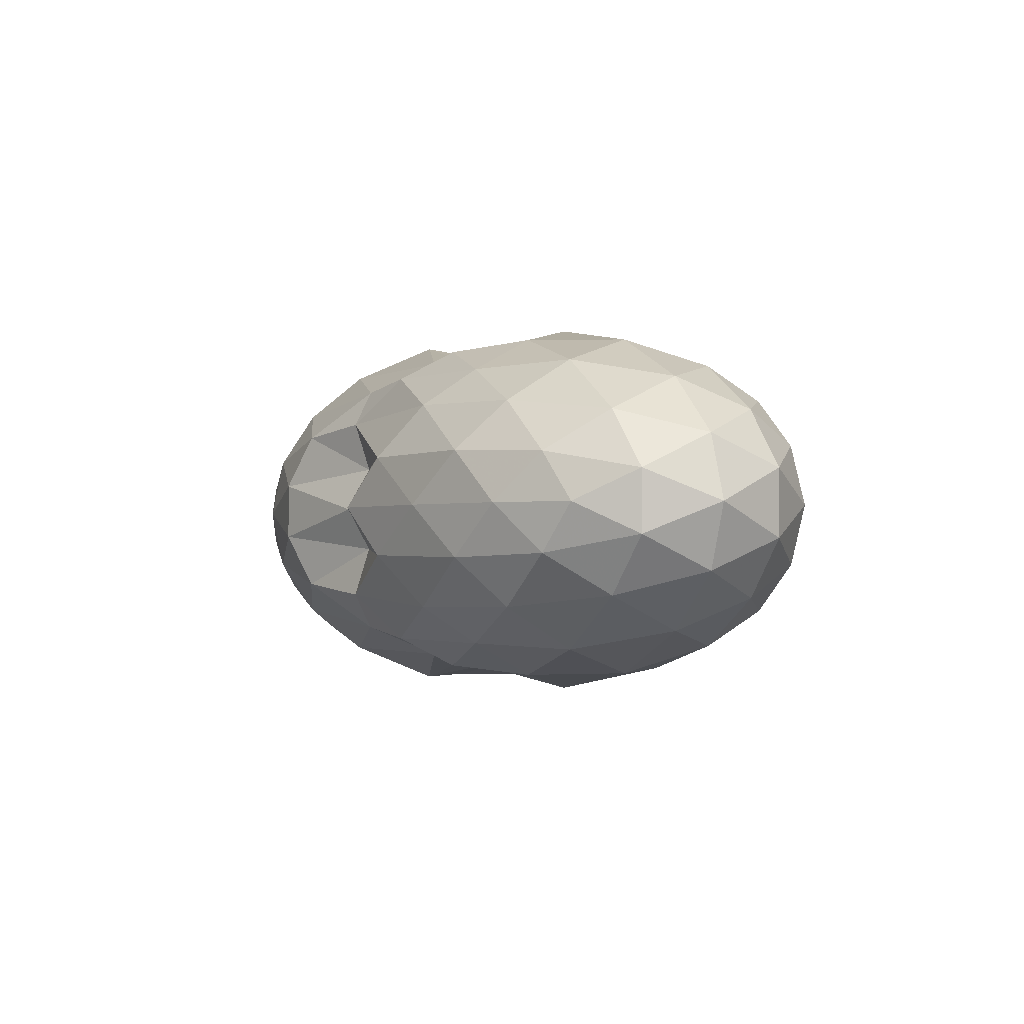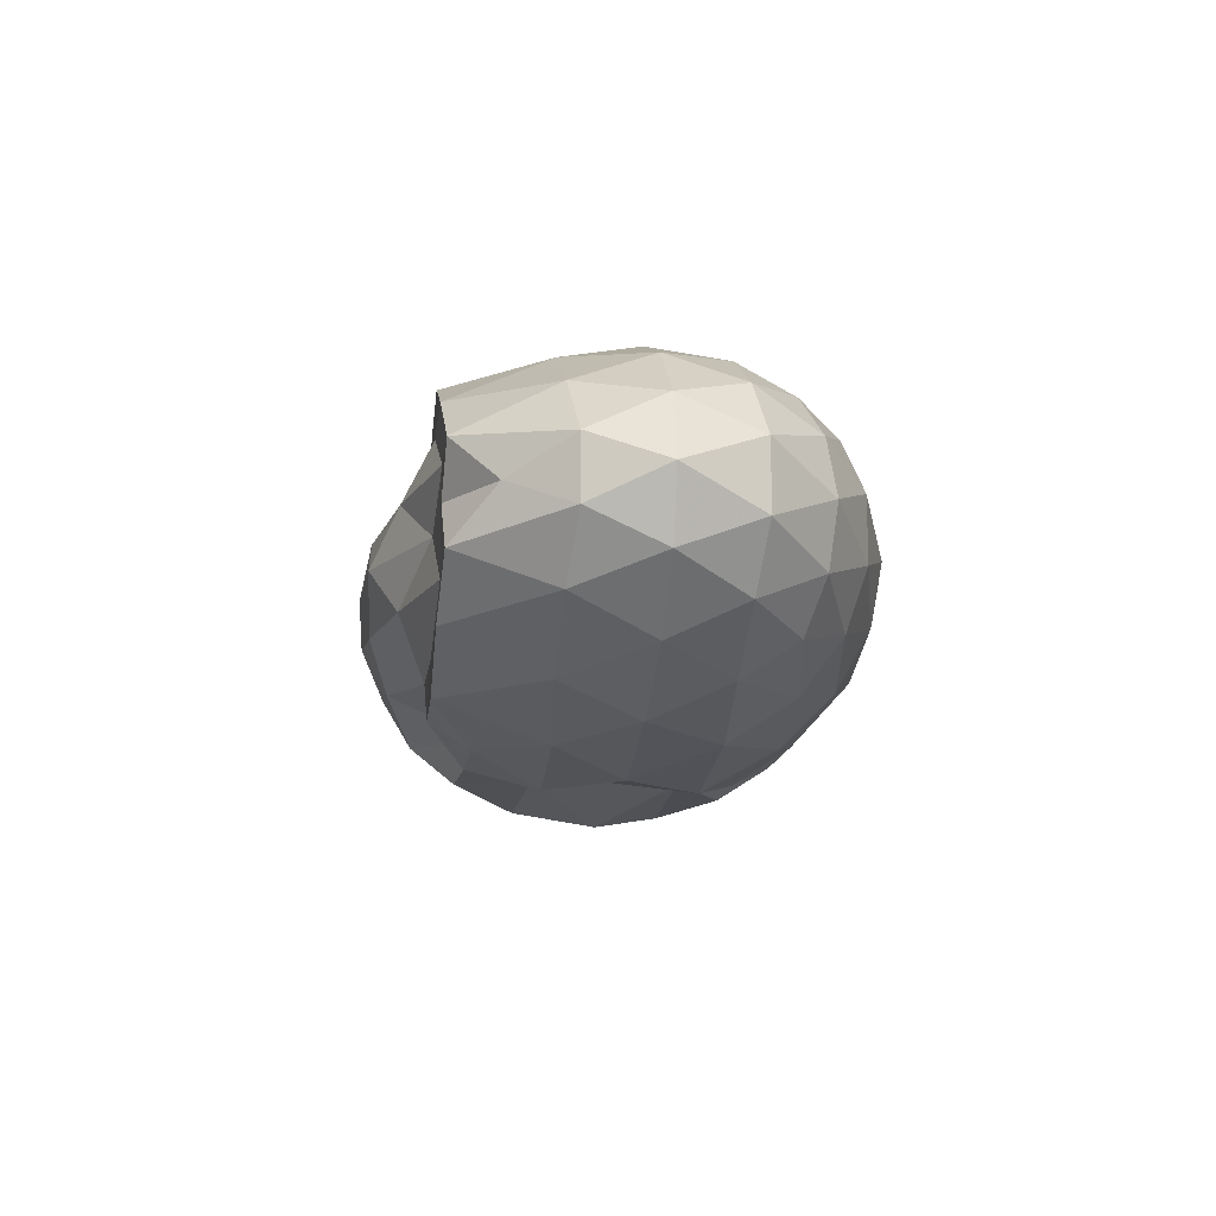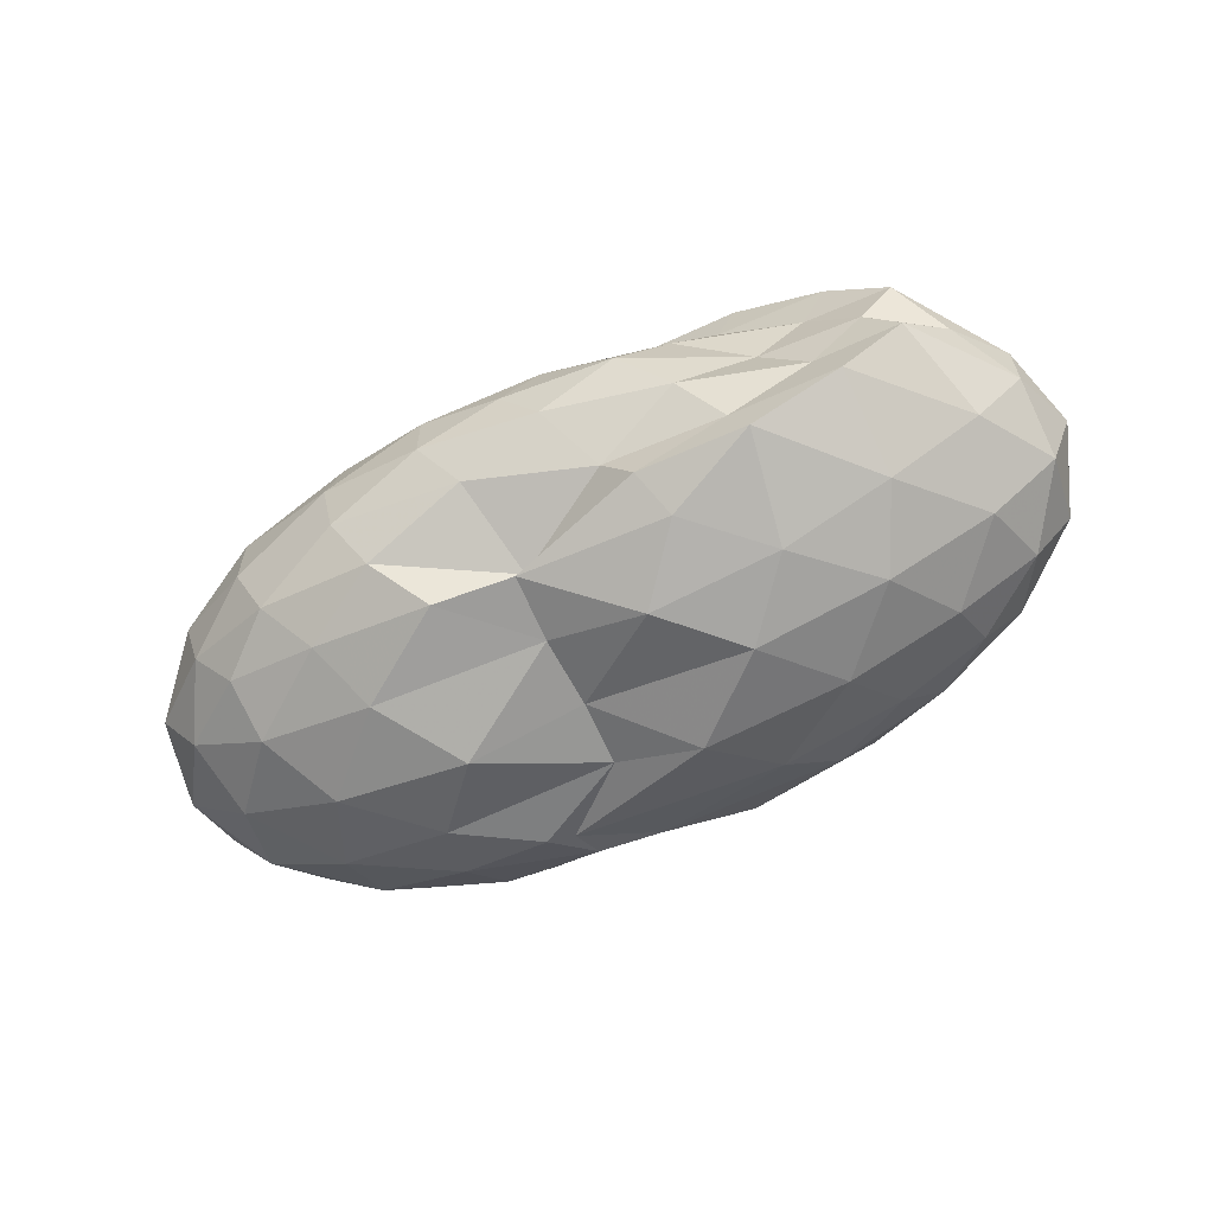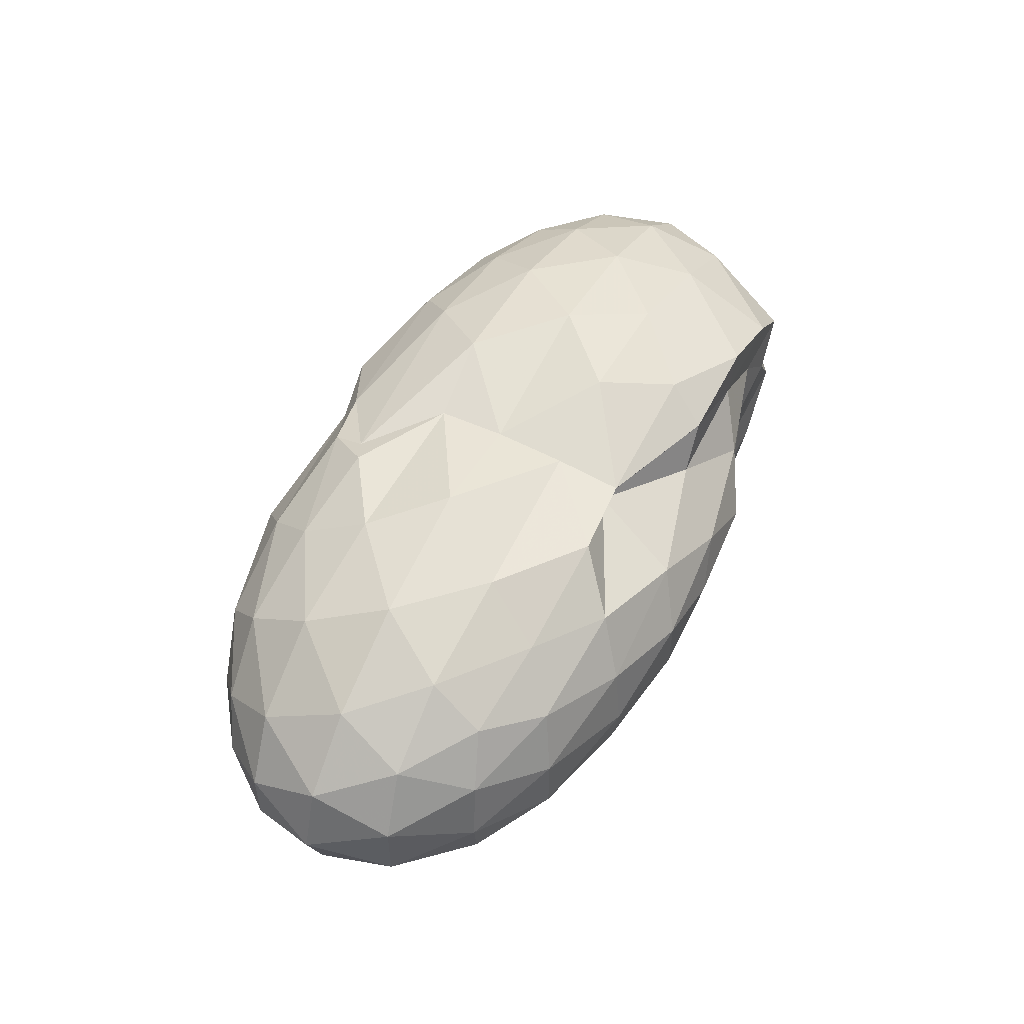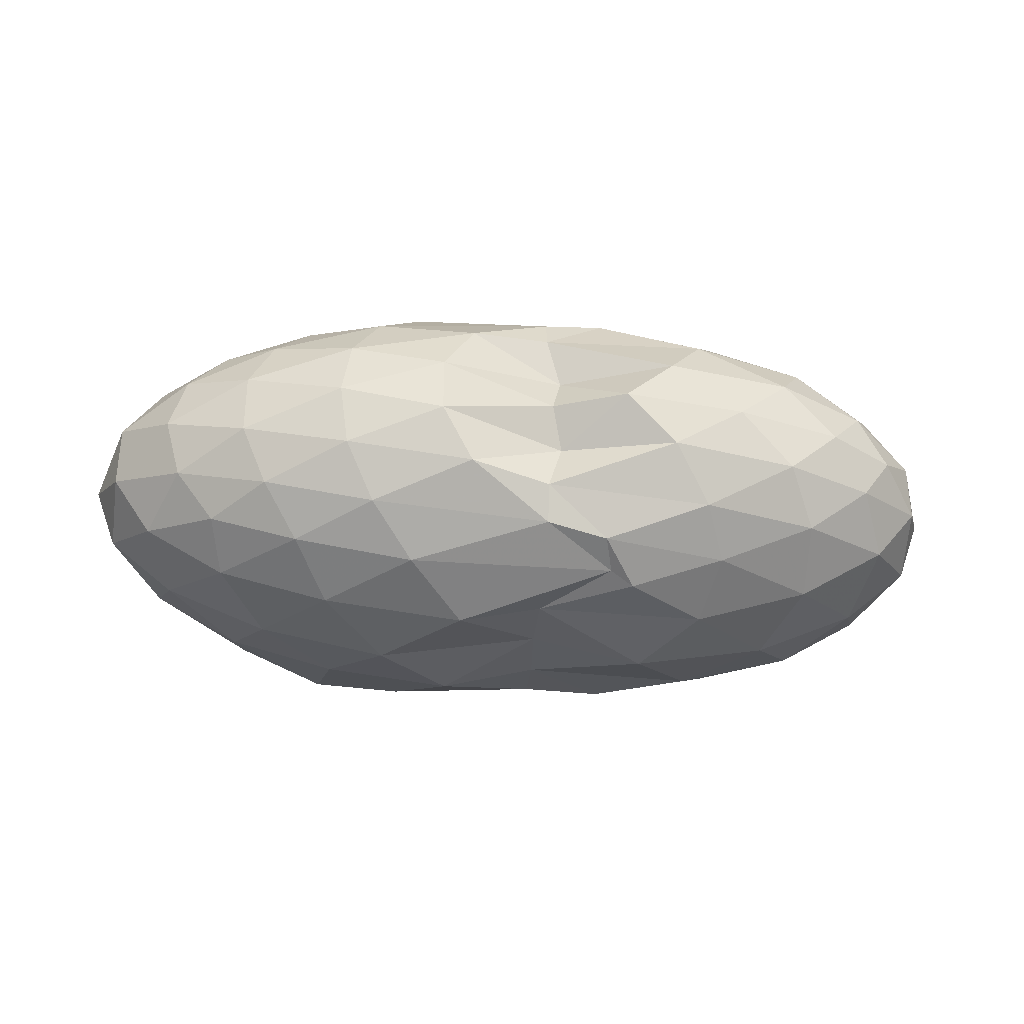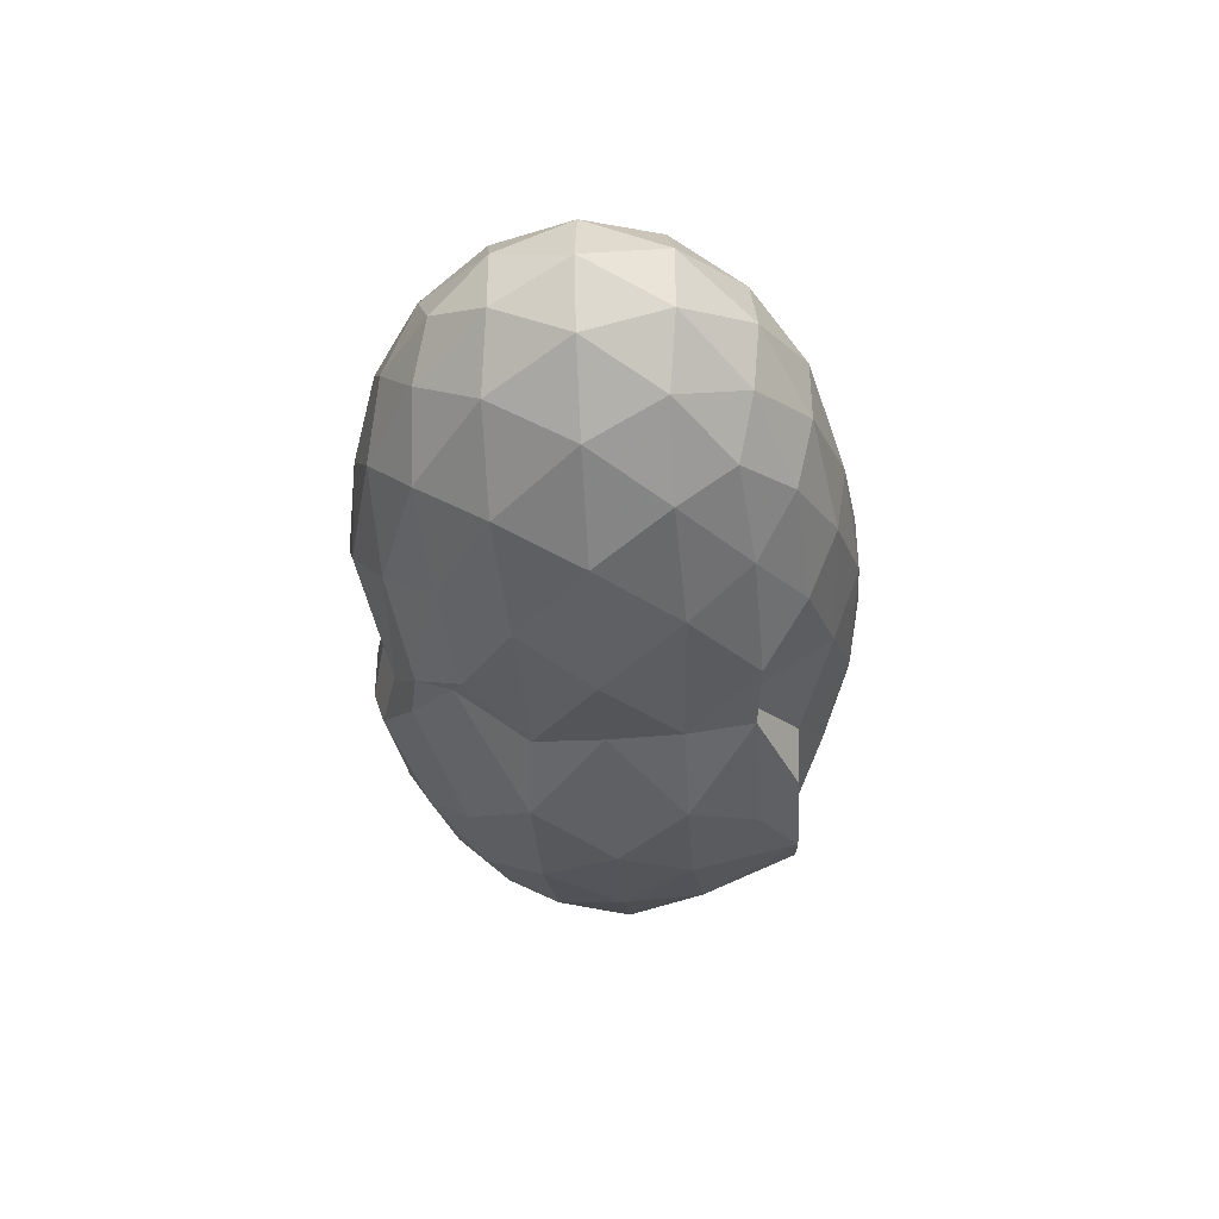
<metadata>
{"format":"obj","ext":"obj","renderer":"f3d","projection":"perspective","resolution":1024,"background":"white","views":[{"elev":-1.4,"azim":-114.7,"up":"+Y"},{"elev":-14.1,"azim":83.5,"up":"+Y"},{"elev":-62.4,"azim":24.5,"up":"+Y"},{"elev":53.5,"azim":-63.7,"up":"+Y"},{"elev":-32.9,"azim":175.6,"up":"+Y"},{"elev":-37.3,"azim":-86.7,"up":"+Y"}]}
</metadata>
<code>
v -2.88 -0.01558 1.277
v -3.005 -0.01518 -0.794
v -1.015 -0.0156 0.7742
v -1.181 0.2013 0.9691
v -1.462 0.4323 0.9864
v -1.878 0.627 0.9878
v -2.3 0.7502 0.8041
v -3.002 0.7084 0.7999
v -3.379 0.711 0.8253
v -3.953 0.6041 0.8049
v -4.398 0.4784 0.7505
v -4.572 0.2596 0.8171
v -4.645 -0.01563 0.845
v -4.572 -0.2908 0.8171
v -4.398 -0.5097 0.7505
v -3.953 -0.6352 0.8048
v -3.378 -0.7428 0.8257
v -3.002 -0.74 0.7999
v -2.301 -0.7813 0.8039
v -1.878 -0.6583 0.9878
v -1.462 -0.4636 0.9865
v -1.181 -0.2326 0.9691
v -0.8214 0.124 0.5022
v -1.033 0.3851 0.5367
v -1.448 0.6298 0.5371
v -1.951 0.7909 0.4993
v -2.548 0.8695 0.4947
v -3.002 0.753 0.4953
v -3.806 0.772 0.5262
v -4.353 0.6391 0.5019
v -4.728 0.4097 0.5019
v -4.91 0.1401 0.5348
v -4.91 -0.1713 0.5348
v -4.728 -0.441 0.5019
v -4.353 -0.6704 0.5019
v -3.805 -0.8036 0.5266
v -3.003 -0.7847 0.4959
v -2.548 -0.901 0.4945
v -1.951 -0.8222 0.4994
v -1.448 -0.6611 0.5374
v -1.033 -0.4163 0.5366
v -0.8213 -0.1553 0.5023
v -0.8107 0.28 0.171
v -1.125 0.5454 0.1713
v -1.612 0.7523 0.1715
v -2.215 0.8788 0.1695
v -2.985 0.7568 0.158
v -3.52 0.8758 0.1606
v -4.151 0.7695 0.1669
v -4.634 0.5548 0.1669
v -4.944 0.2843 0.1669
v -5.051 -0.01563 0.1669
v -4.944 -0.3155 0.1669
v -4.634 -0.5861 0.1669
v -4.151 -0.8008 0.1669
v -3.52 -0.9079 0.1611
v -2.984 -0.7878 0.1589
v -2.215 -0.9101 0.1695
v -1.612 -0.7836 0.1715
v -1.125 -0.5767 0.1713
v -0.8107 -0.3113 0.171
v -0.7023 -0.01564 0.1707
v -1.029 0.4034 -0.1598
v -1.409 0.6272 -0.1584
v -1.931 0.7787 -0.1892
v -2.594 0.8631 -0.1883
v -2.99 0.7583 -0.1533
v -3.784 0.7892 -0.1611
v -4.314 0.6439 -0.201
v -4.726 0.392 -0.201
v -4.935 0.1262 -0.1682
v -4.935 -0.1574 -0.1682
v -4.726 -0.4233 -0.201
v -4.314 -0.6752 -0.201
v -3.784 -0.8204 -0.1612
v -2.99 -0.7896 -0.1531
v -2.594 -0.8944 -0.1884
v -1.931 -0.81 -0.1892
v -1.409 -0.6584 -0.1584
v -1.029 -0.4346 -0.1598
v -0.8445 -0.1692 -0.1931
v -0.8445 0.1379 -0.1931
v -1.363 0.4699 -0.4043
v -1.78 0.6058 -0.4674
v -2.34 0.7129 -0.4915
v -3.311 0.7057 -0.4534
v -3.423 0.7556 -0.4012
v -3.856 0.6295 -0.4686
v -4.306 0.4487 -0.5112
v -4.611 0.207 -0.4834
v -4.759 -0.01563 -0.4168
v -4.611 -0.2383 -0.4834
v -4.306 -0.48 -0.5112
v -3.856 -0.6606 -0.4685
v -3.422 -0.7876 -0.4012
v -3.312 -0.7362 -0.453
v -2.341 -0.7443 -0.4915
v -1.78 -0.6371 -0.4674
v -1.363 -0.5011 -0.4043
v -1.186 -0.2865 -0.4713
v -1.112 -0.01563 -0.4994
v -1.186 0.2552 -0.4713
v -1.336 -0.01592 0.98
v -1.582 0.2162 0.9699
v -1.966 0.4435 0.9874
v -2.387 0.617 0.9854
v -2.993 0.573 0.7302
v -3.593 0.5106 1.021
v -4.141 0.3954 0.9763
v -4.256 0.1338 1.05
v -4.256 -0.1651 1.05
v -4.141 -0.4267 0.9763
v -3.592 -0.5409 1.023
v -2.994 -0.6036 0.7293
v -2.387 -0.6482 0.9855
v -1.966 -0.4751 0.9871
v -1.583 -0.2475 0.97
v -1.804 -0.01559 0.995
v -2.141 0.2129 1.12
v -2.534 0.4266 0.9934
v -3.109 0.3625 1.142
v -3.726 0.2639 1.152
v -3.767 -0.01581 1.197
v -3.726 -0.2951 1.151
v -3.109 -0.3927 1.143
v -2.534 -0.4579 0.9933
v -2.141 -0.2441 1.12
v -2.357 -0.01563 1.243
v -2.712 0.1968 1.231
v -3.273 0.1181 1.261
v -3.272 -0.1495 1.261
v -2.711 -0.228 1.23
v -1.622 0.3873 -0.6259
v -2.144 0.5106 -0.693
v -2.987 0.5782 -0.6703
v -3.272 0.6265 -0.6181
v -3.764 0.4591 -0.6968
v -4.189 0.2262 -0.716
v -4.441 -0.01563 -0.6426
v -4.189 -0.2575 -0.716
v -3.764 -0.4906 -0.6971
v -3.273 -0.6568 -0.618
v -2.986 -0.6095 -0.6707
v -2.144 -0.5419 -0.693
v -1.622 -0.4186 -0.6259
v -1.505 -0.1622 -0.6997
v -1.505 0.1309 -0.6997
v -2.011 0.2624 -0.8204
v -2.61 0.3647 -0.8583
v -2.984 0.4142 -0.7503
v -3.594 0.2158 -0.8625
v -3.934 -0.01551 -0.8194
v -3.595 -0.2471 -0.862
v -2.984 -0.4454 -0.7501
v -2.61 -0.395 -0.8584
v -2.011 -0.2937 -0.8204
v -1.97 -0.01563 -0.8669
v -2.463 0.1172 -0.9352
v -3.051 0.1842 -0.7013
v -3.354 -0.01611 -0.9263
v -3.051 -0.2157 -0.7022
v -2.463 -0.1486 -0.9352
f 3 23 4
f 4 23 24
f 4 24 5
f 5 24 25
f 5 25 6
f 6 25 26
f 6 26 7
f 7 26 27
f 7 27 8
f 8 27 28
f 8 28 9
f 9 28 29
f 9 29 10
f 10 29 30
f 10 30 11
f 11 30 31
f 11 31 12
f 12 31 32
f 12 32 13
f 13 32 33
f 13 33 14
f 14 33 34
f 14 34 15
f 15 34 35
f 15 35 16
f 16 35 36
f 16 36 17
f 17 36 37
f 17 37 18
f 18 37 38
f 18 38 19
f 19 38 39
f 19 39 20
f 20 39 40
f 20 40 21
f 21 40 41
f 21 41 22
f 22 41 42
f 22 42 3
f 3 42 23
f 23 43 24
f 24 43 44
f 24 44 25
f 25 44 45
f 25 45 26
f 26 45 46
f 26 46 27
f 27 46 47
f 27 47 28
f 28 47 48
f 28 48 29
f 29 48 49
f 29 49 30
f 30 49 50
f 30 50 31
f 31 50 51
f 31 51 32
f 32 51 52
f 32 52 33
f 33 52 53
f 33 53 34
f 34 53 54
f 34 54 35
f 35 54 55
f 35 55 36
f 36 55 56
f 36 56 37
f 37 56 57
f 37 57 38
f 38 57 58
f 38 58 39
f 39 58 59
f 39 59 40
f 40 59 60
f 40 60 41
f 41 60 61
f 41 61 42
f 42 61 62
f 42 62 23
f 23 62 43
f 43 63 44
f 44 63 64
f 44 64 45
f 45 64 65
f 45 65 46
f 46 65 66
f 46 66 47
f 47 66 67
f 47 67 48
f 48 67 68
f 48 68 49
f 49 68 69
f 49 69 50
f 50 69 70
f 50 70 51
f 51 70 71
f 51 71 52
f 52 71 72
f 52 72 53
f 53 72 73
f 53 73 54
f 54 73 74
f 54 74 55
f 55 74 75
f 55 75 56
f 56 75 76
f 56 76 57
f 57 76 77
f 57 77 58
f 58 77 78
f 58 78 59
f 59 78 79
f 59 79 60
f 60 79 80
f 60 80 61
f 61 80 81
f 61 81 62
f 62 81 82
f 62 82 43
f 43 82 63
f 63 83 64
f 64 83 84
f 64 84 65
f 65 84 85
f 65 85 66
f 66 85 86
f 66 86 67
f 67 86 87
f 67 87 68
f 68 87 88
f 68 88 69
f 69 88 89
f 69 89 70
f 70 89 90
f 70 90 71
f 71 90 91
f 71 91 72
f 72 91 92
f 72 92 73
f 73 92 93
f 73 93 74
f 74 93 94
f 74 94 75
f 75 94 95
f 75 95 76
f 76 95 96
f 76 96 77
f 77 96 97
f 77 97 78
f 78 97 98
f 78 98 79
f 79 98 99
f 79 99 80
f 80 99 100
f 80 100 81
f 81 100 101
f 81 101 82
f 82 101 102
f 82 102 63
f 63 102 83
f 103 104 118
f 104 119 118
f 104 105 119
f 105 120 119
f 105 106 120
f 106 107 120
f 107 121 120
f 107 108 121
f 108 122 121
f 108 109 122
f 109 110 122
f 110 123 122
f 110 111 123
f 111 124 123
f 111 112 124
f 112 113 124
f 113 125 124
f 113 114 125
f 114 126 125
f 114 115 126
f 115 116 126
f 116 127 126
f 116 117 127
f 117 118 127
f 117 103 118
f 118 119 128
f 119 129 128
f 119 120 129
f 120 121 129
f 121 130 129
f 121 122 130
f 122 123 130
f 123 131 130
f 123 124 131
f 124 125 131
f 125 132 131
f 125 126 132
f 126 127 132
f 127 128 132
f 127 118 128
f 133 148 134
f 134 148 149
f 134 149 135
f 135 149 150
f 135 150 136
f 136 150 137
f 137 150 151
f 137 151 138
f 138 151 152
f 138 152 139
f 139 152 140
f 140 152 153
f 140 153 141
f 141 153 154
f 141 154 142
f 142 154 143
f 143 154 155
f 143 155 144
f 144 155 156
f 144 156 145
f 145 156 146
f 146 156 157
f 146 157 147
f 147 157 148
f 147 148 133
f 148 158 149
f 149 158 159
f 149 159 150
f 150 159 151
f 151 159 160
f 151 160 152
f 152 160 153
f 153 160 161
f 153 161 154
f 154 161 155
f 155 161 162
f 155 162 156
f 156 162 157
f 157 162 158
f 157 158 148
f 3 4 103
f 103 4 104
f 4 5 104
f 104 5 105
f 5 6 105
f 105 6 106
f 6 7 106
f 7 8 106
f 106 8 107
f 8 9 107
f 107 9 108
f 9 10 108
f 108 10 109
f 10 11 109
f 11 12 109
f 109 12 110
f 12 13 110
f 110 13 111
f 13 14 111
f 111 14 112
f 14 15 112
f 15 16 112
f 112 16 113
f 16 17 113
f 113 17 114
f 17 18 114
f 114 18 115
f 18 19 115
f 19 20 115
f 115 20 116
f 20 21 116
f 116 21 117
f 21 22 117
f 117 22 103
f 22 3 103
f 83 133 84
f 84 133 134
f 84 134 85
f 85 134 135
f 85 135 86
f 86 135 136
f 86 136 87
f 87 136 88
f 88 136 137
f 88 137 89
f 89 137 138
f 89 138 90
f 90 138 139
f 90 139 91
f 91 139 92
f 92 139 140
f 92 140 93
f 93 140 141
f 93 141 94
f 94 141 142
f 94 142 95
f 95 142 96
f 96 142 143
f 96 143 97
f 97 143 144
f 97 144 98
f 98 144 145
f 98 145 99
f 99 145 100
f 100 145 146
f 100 146 101
f 101 146 147
f 101 147 102
f 102 147 133
f 102 133 83
f 128 129 1
f 129 130 1
f 130 131 1
f 131 132 1
f 132 128 1
f 159 158 2
f 160 159 2
f 161 160 2
f 162 161 2
f 158 162 2

</code>
